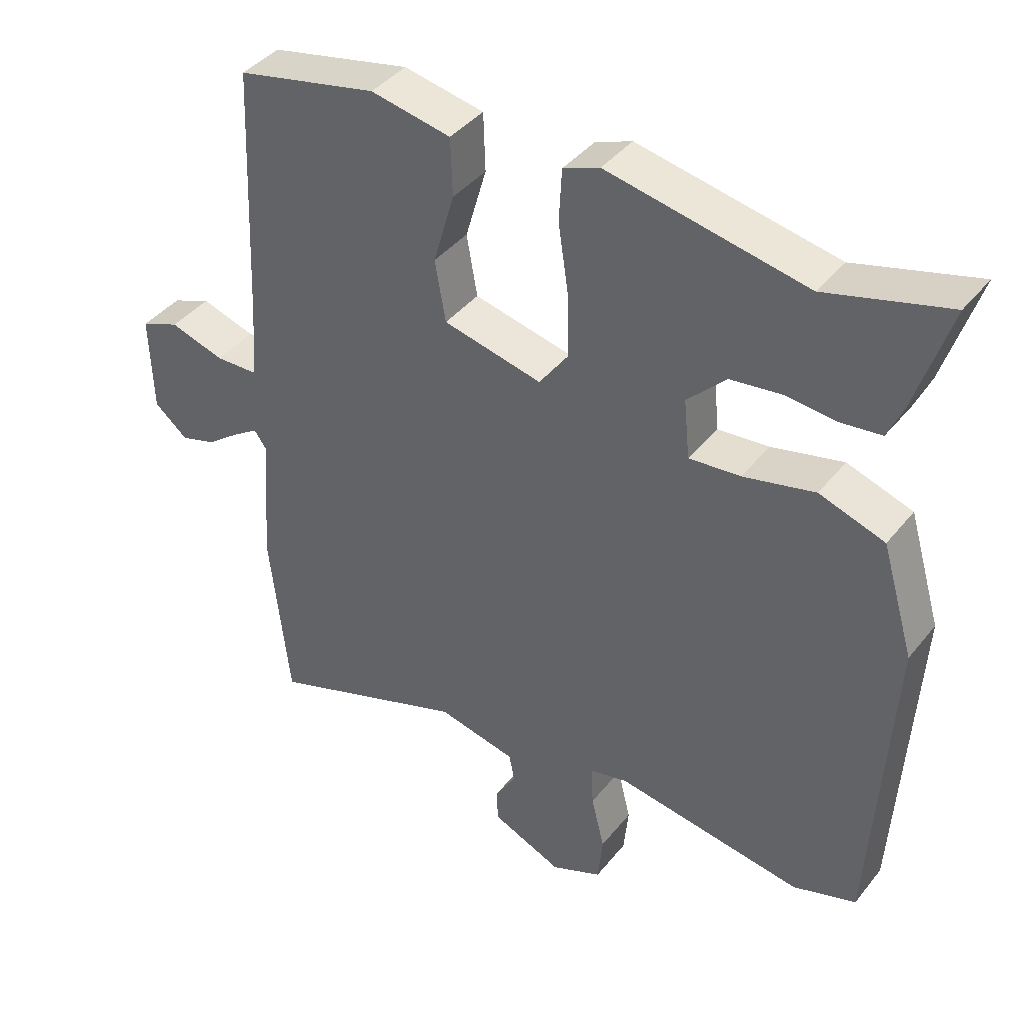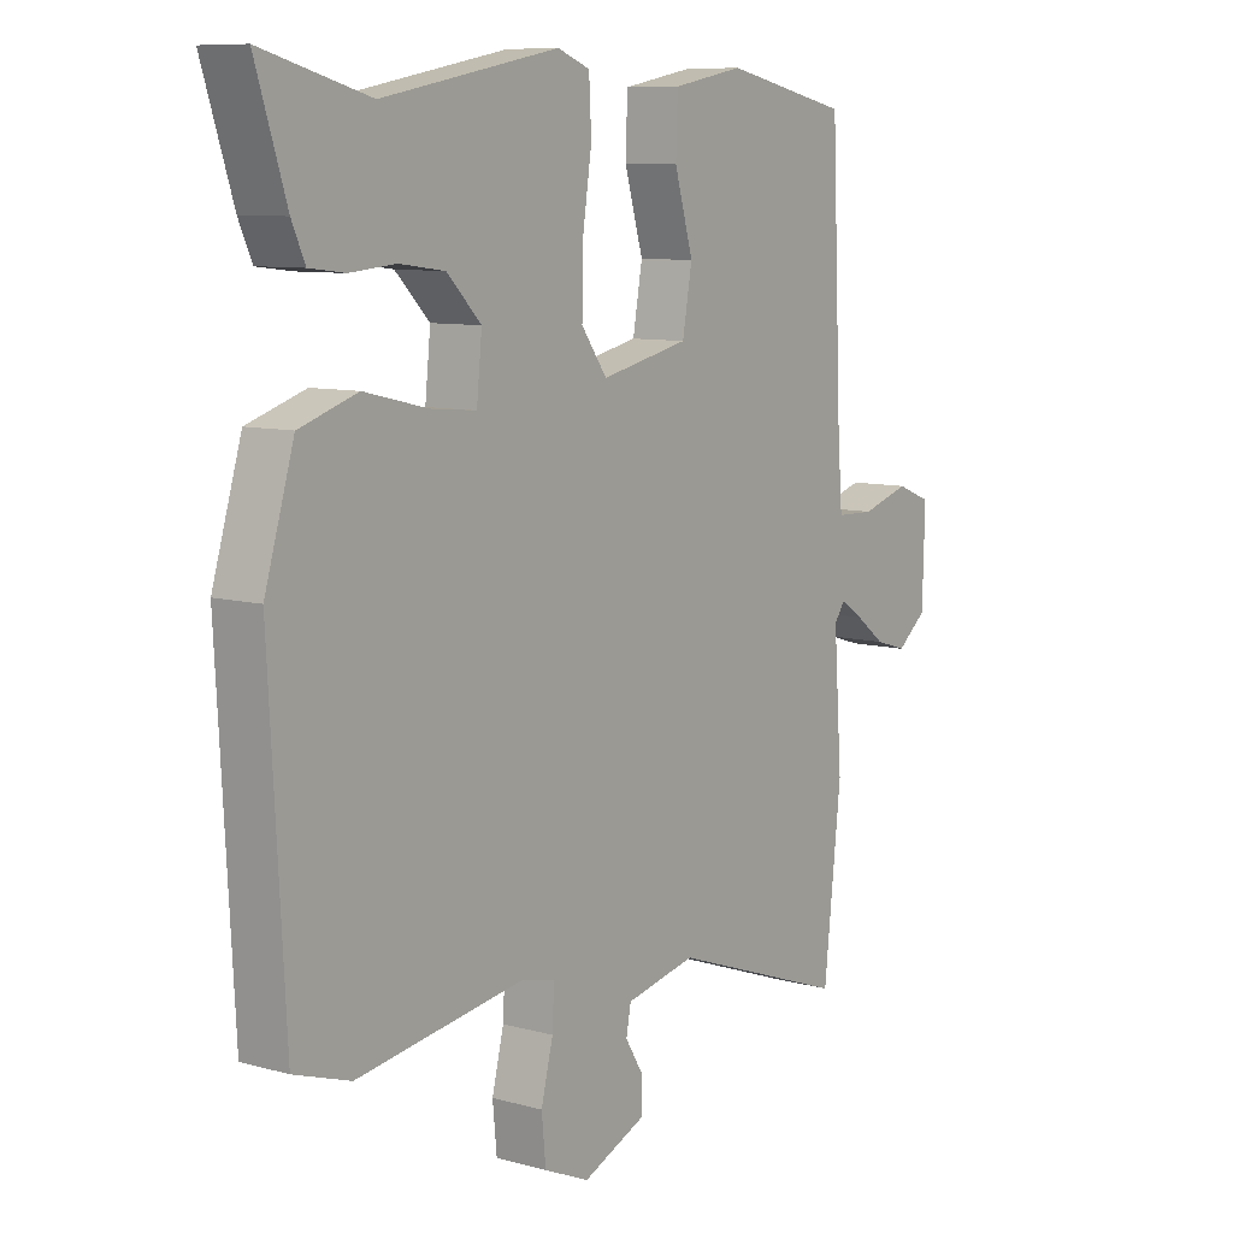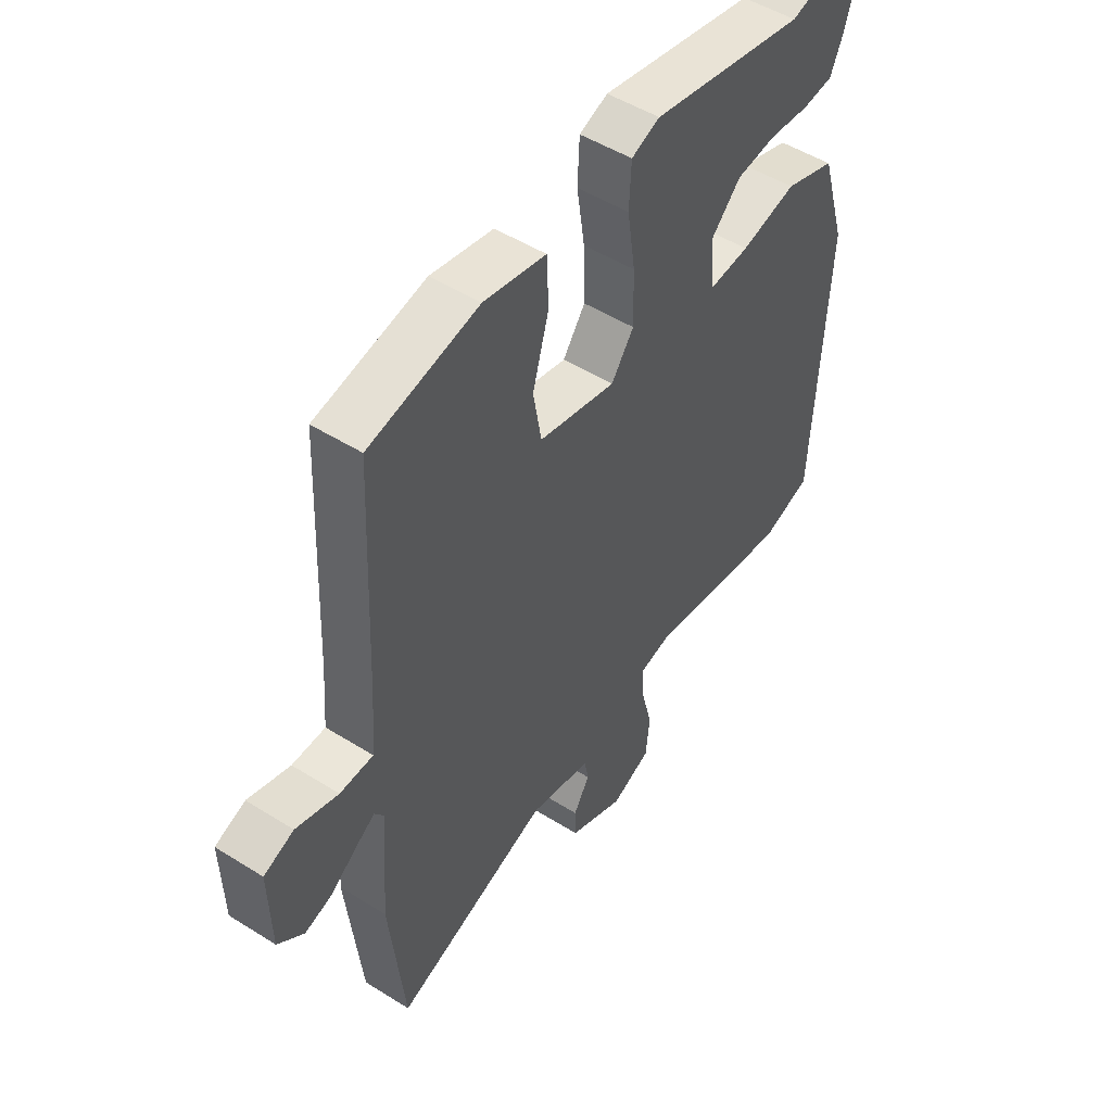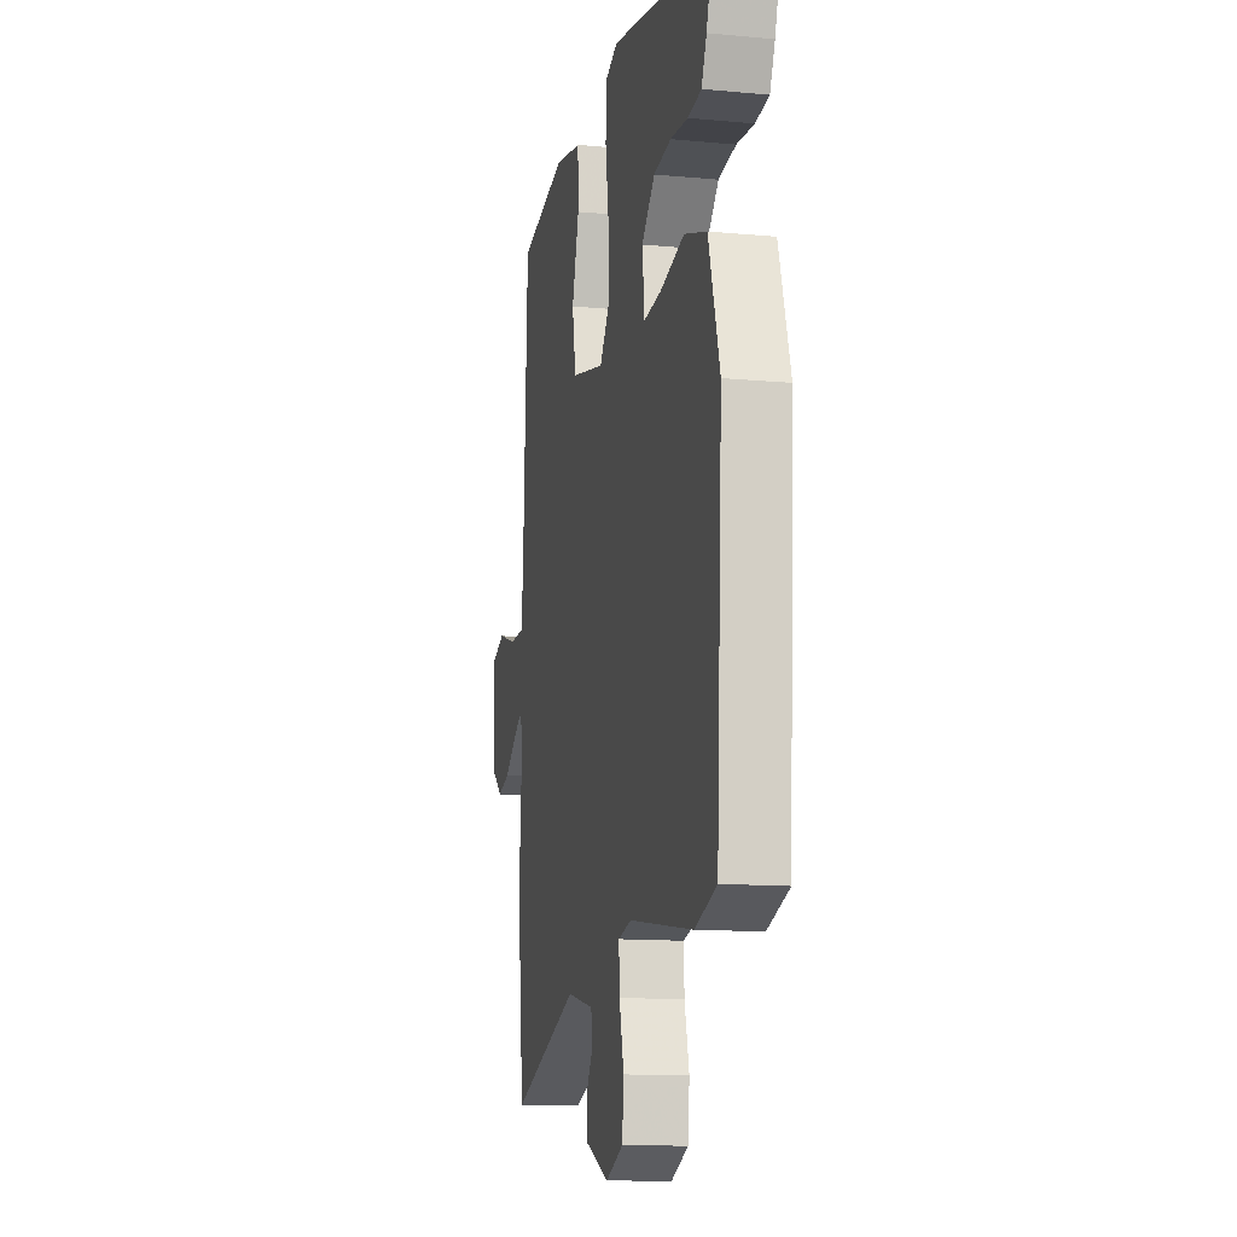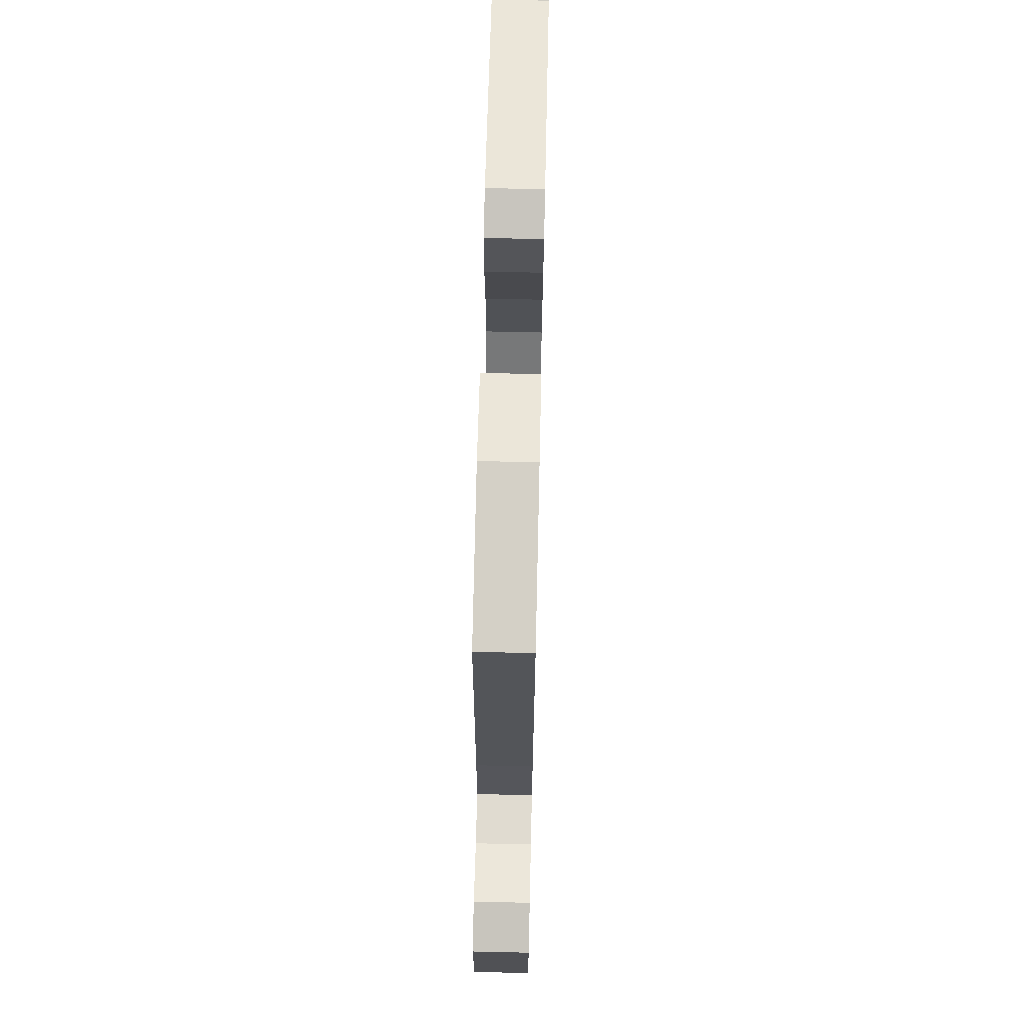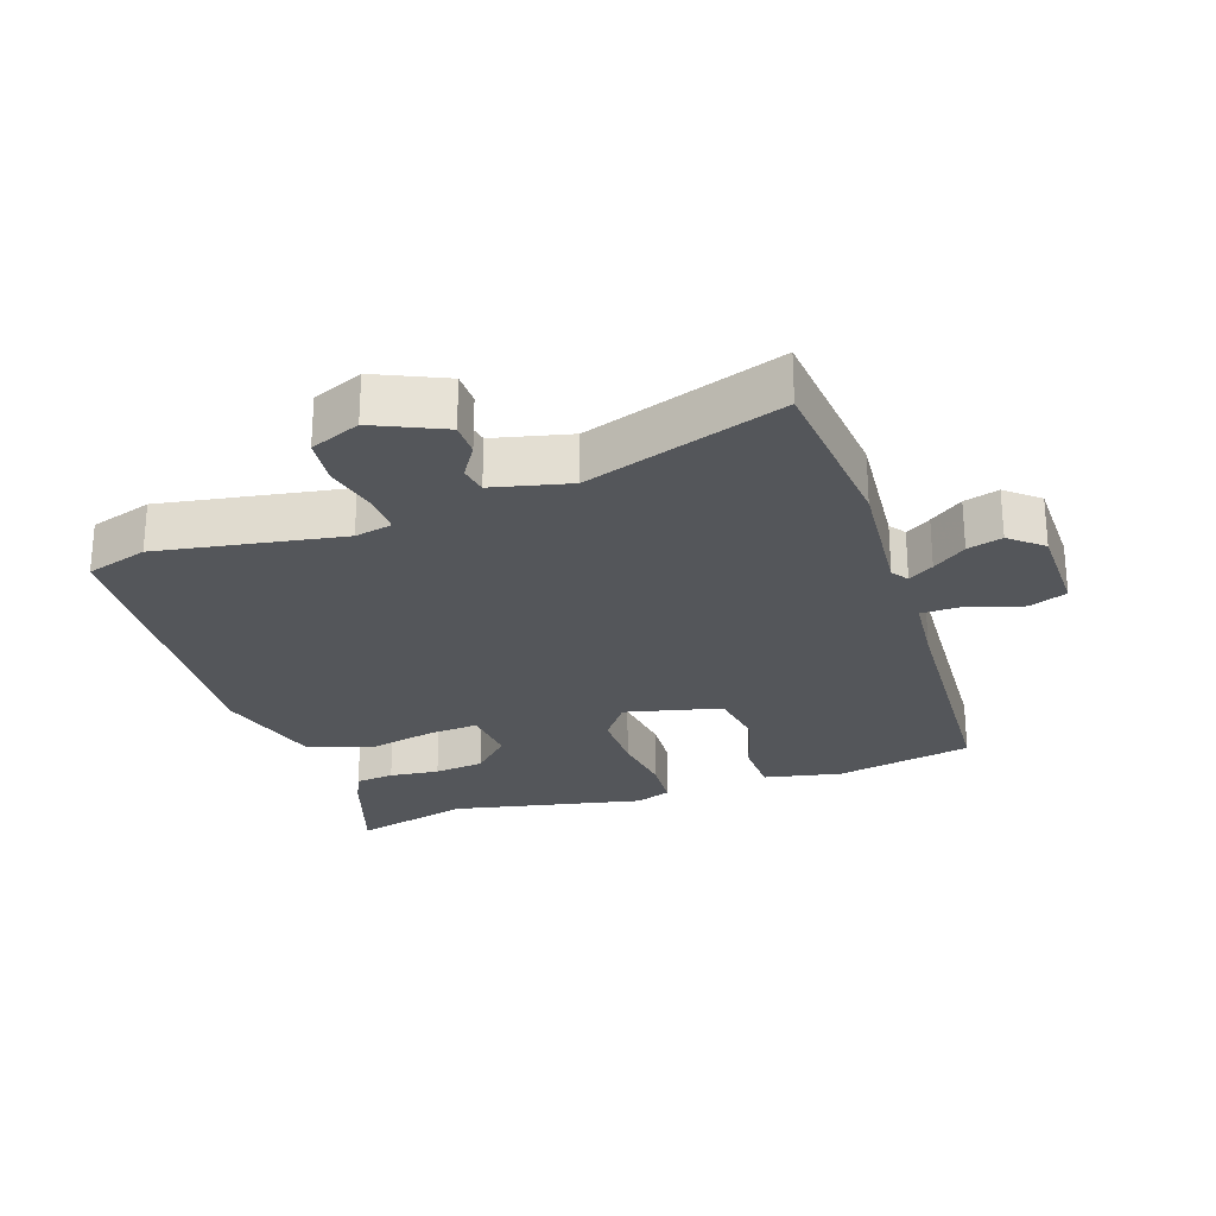
<metadata>
{"format":"obj","ext":"obj","renderer":"f3d","projection":"perspective","resolution":1024,"background":"white","views":[{"elev":40.8,"azim":34.9,"up":"+Z"},{"elev":8.9,"azim":126.5,"up":"+Z"},{"elev":49.9,"azim":-55.3,"up":"+Z"},{"elev":-12.8,"azim":77.8,"up":"+Z"},{"elev":68.2,"azim":-88.7,"up":"+Z"},{"elev":-25.7,"azim":-162.1,"up":"+Y"}]}
</metadata>
<code>
v 0.356 0.07 0.461
v 0.535 0.07 0.51
v 0.484 0.07 0.349
v 0.462 0.07 0.299
v 0.403 0.07 0.292
v 0.327 0.07 0.299
v 0.251 0.07 0.289
v 0.194 0.07 0.231
v 0.203 0.07 0.143
v 0.279 0.07 0.15
v 0.385 0.07 0.175
v 0.482 0.07 0.143
v 0.531 0.07 -0.021
v 0.505 0.07 -0.498
v 0.411 0.07 -0.529
v 0.132 0.07 -0.486
v 0.075 0.07 -0.499
v 0.078 0.07 -0.561
v 0.098 0.07 -0.642
v 0.091 0.07 -0.714
v 0.015 0.07 -0.747
v -0.091 0.07 -0.701
v -0.092 0.07 -0.65
v -0.061 0.07 -0.599
v -0.069 0.07 -0.557
v -0.187 0.07 -0.531
v -0.485 0.07 -0.637
v -0.514 0.07 -0.37
v -0.5 0.07 -0.171
v -0.518 0.07 -0.146
v -0.556 0.07 -0.171
v -0.606 0.07 -0.209
v -0.659 0.07 -0.225
v -0.709 0.07 -0.184
v -0.713 0.07 -0.037
v -0.655 0.07 -0.014
v -0.574 0.07 -0.039
v -0.51 0.07 -0.037
v -0.502 0.07 0.068
v -0.485 0.07 0.459
v -0.276 0.07 0.504
v -0.157 0.07 0.481
v -0.154 0.07 0.395
v -0.185 0.07 0.287
v -0.169 0.07 0.196
v -0.022 0.07 0.163
v 0.021 0.07 0.223
v 0.019 0.07 0.319
v 0.004 0.07 0.42
v 0.008 0.07 0.497
v 0.062 0.07 0.518
v 0.356 0 0.461
v 0.535 0 0.51
v 0.484 0 0.349
v 0.462 0 0.299
v 0.403 0 0.292
v 0.327 0 0.299
v 0.251 0 0.289
v 0.194 0 0.231
v 0.203 0 0.143
v 0.279 0 0.15
v 0.385 0 0.175
v 0.482 0 0.143
v 0.531 0 -0.021
v 0.505 0 -0.498
v 0.411 0 -0.529
v 0.132 0 -0.486
v 0.075 0 -0.499
v 0.078 0 -0.561
v 0.098 0 -0.642
v 0.091 0 -0.714
v 0.015 0 -0.747
v -0.091 0 -0.701
v -0.092 0 -0.65
v -0.061 0 -0.599
v -0.069 0 -0.557
v -0.187 0 -0.531
v -0.485 0 -0.637
v -0.514 0 -0.37
v -0.5 0 -0.171
v -0.518 0 -0.146
v -0.556 0 -0.171
v -0.606 0 -0.209
v -0.659 0 -0.225
v -0.709 0 -0.184
v -0.713 0 -0.037
v -0.655 0 -0.014
v -0.574 0 -0.039
v -0.51 0 -0.037
v -0.502 0 0.068
v -0.485 0 0.459
v -0.276 0 0.504
v -0.157 0 0.481
v -0.154 0 0.395
v -0.185 0 0.287
v -0.169 0 0.196
v -0.022 0 0.163
v 0.021 0 0.223
v 0.019 0 0.319
v 0.004 0 0.42
v 0.008 0 0.497
v 0.062 0 0.518
f 48 49 50 51
f 47 48 51 1
f 46 47 1 2
f 41 42 43 44
f 39 40 41 44
f 38 39 44 45
f 34 35 36 37
f 34 37 38
f 31 32 33 34
f 30 31 34 38
f 29 30 38 45
f 26 27 28 29
f 25 26 29 45
f 21 22 23 24
f 18 19 20 21
f 17 18 21 24
f 13 14 15 16
f 13 16 17
f 10 11 12 13
f 9 10 13 17
f 8 9 17 24
f 3 4 5 6
f 3 6 7
f 2 3 7
f 46 2 7
f 24 25 45 46
f 8 24 46
f 7 8 46
f 102 101 100 99
f 52 102 99 98
f 53 52 98 97
f 95 94 93 92
f 95 92 91 90
f 96 95 90 89
f 88 87 86 85
f 89 88 85
f 85 84 83 82
f 89 85 82 81
f 96 89 81 80
f 80 79 78 77
f 96 80 77 76
f 75 74 73 72
f 72 71 70 69
f 75 72 69 68
f 67 66 65 64
f 68 67 64
f 64 63 62 61
f 68 64 61 60
f 75 68 60 59
f 57 56 55 54
f 58 57 54
f 58 54 53
f 58 53 97
f 97 96 76 75
f 97 75 59
f 97 59 58
f 1 52 53 2
f 2 53 54 3
f 3 54 55 4
f 4 55 56 5
f 5 56 57 6
f 6 57 58 7
f 7 58 59 8
f 8 59 60 9
f 9 60 61 10
f 10 61 62 11
f 11 62 63 12
f 12 63 64 13
f 13 64 65 14
f 14 65 66 15
f 15 66 67 16
f 16 67 68 17
f 17 68 69 18
f 18 69 70 19
f 19 70 71 20
f 20 71 72 21
f 21 72 73 22
f 22 73 74 23
f 23 74 75 24
f 24 75 76 25
f 25 76 77 26
f 26 77 78 27
f 27 78 79 28
f 28 79 80 29
f 29 80 81 30
f 30 81 82 31
f 31 82 83 32
f 32 83 84 33
f 33 84 85 34
f 34 85 86 35
f 35 86 87 36
f 36 87 88 37
f 37 88 89 38
f 38 89 90 39
f 39 90 91 40
f 40 91 92 41
f 41 92 93 42
f 42 93 94 43
f 43 94 95 44
f 44 95 96 45
f 45 96 97 46
f 46 97 98 47
f 47 98 99 48
f 48 99 100 49
f 49 100 101 50
f 50 101 102 51
f 51 102 52 1

</code>
